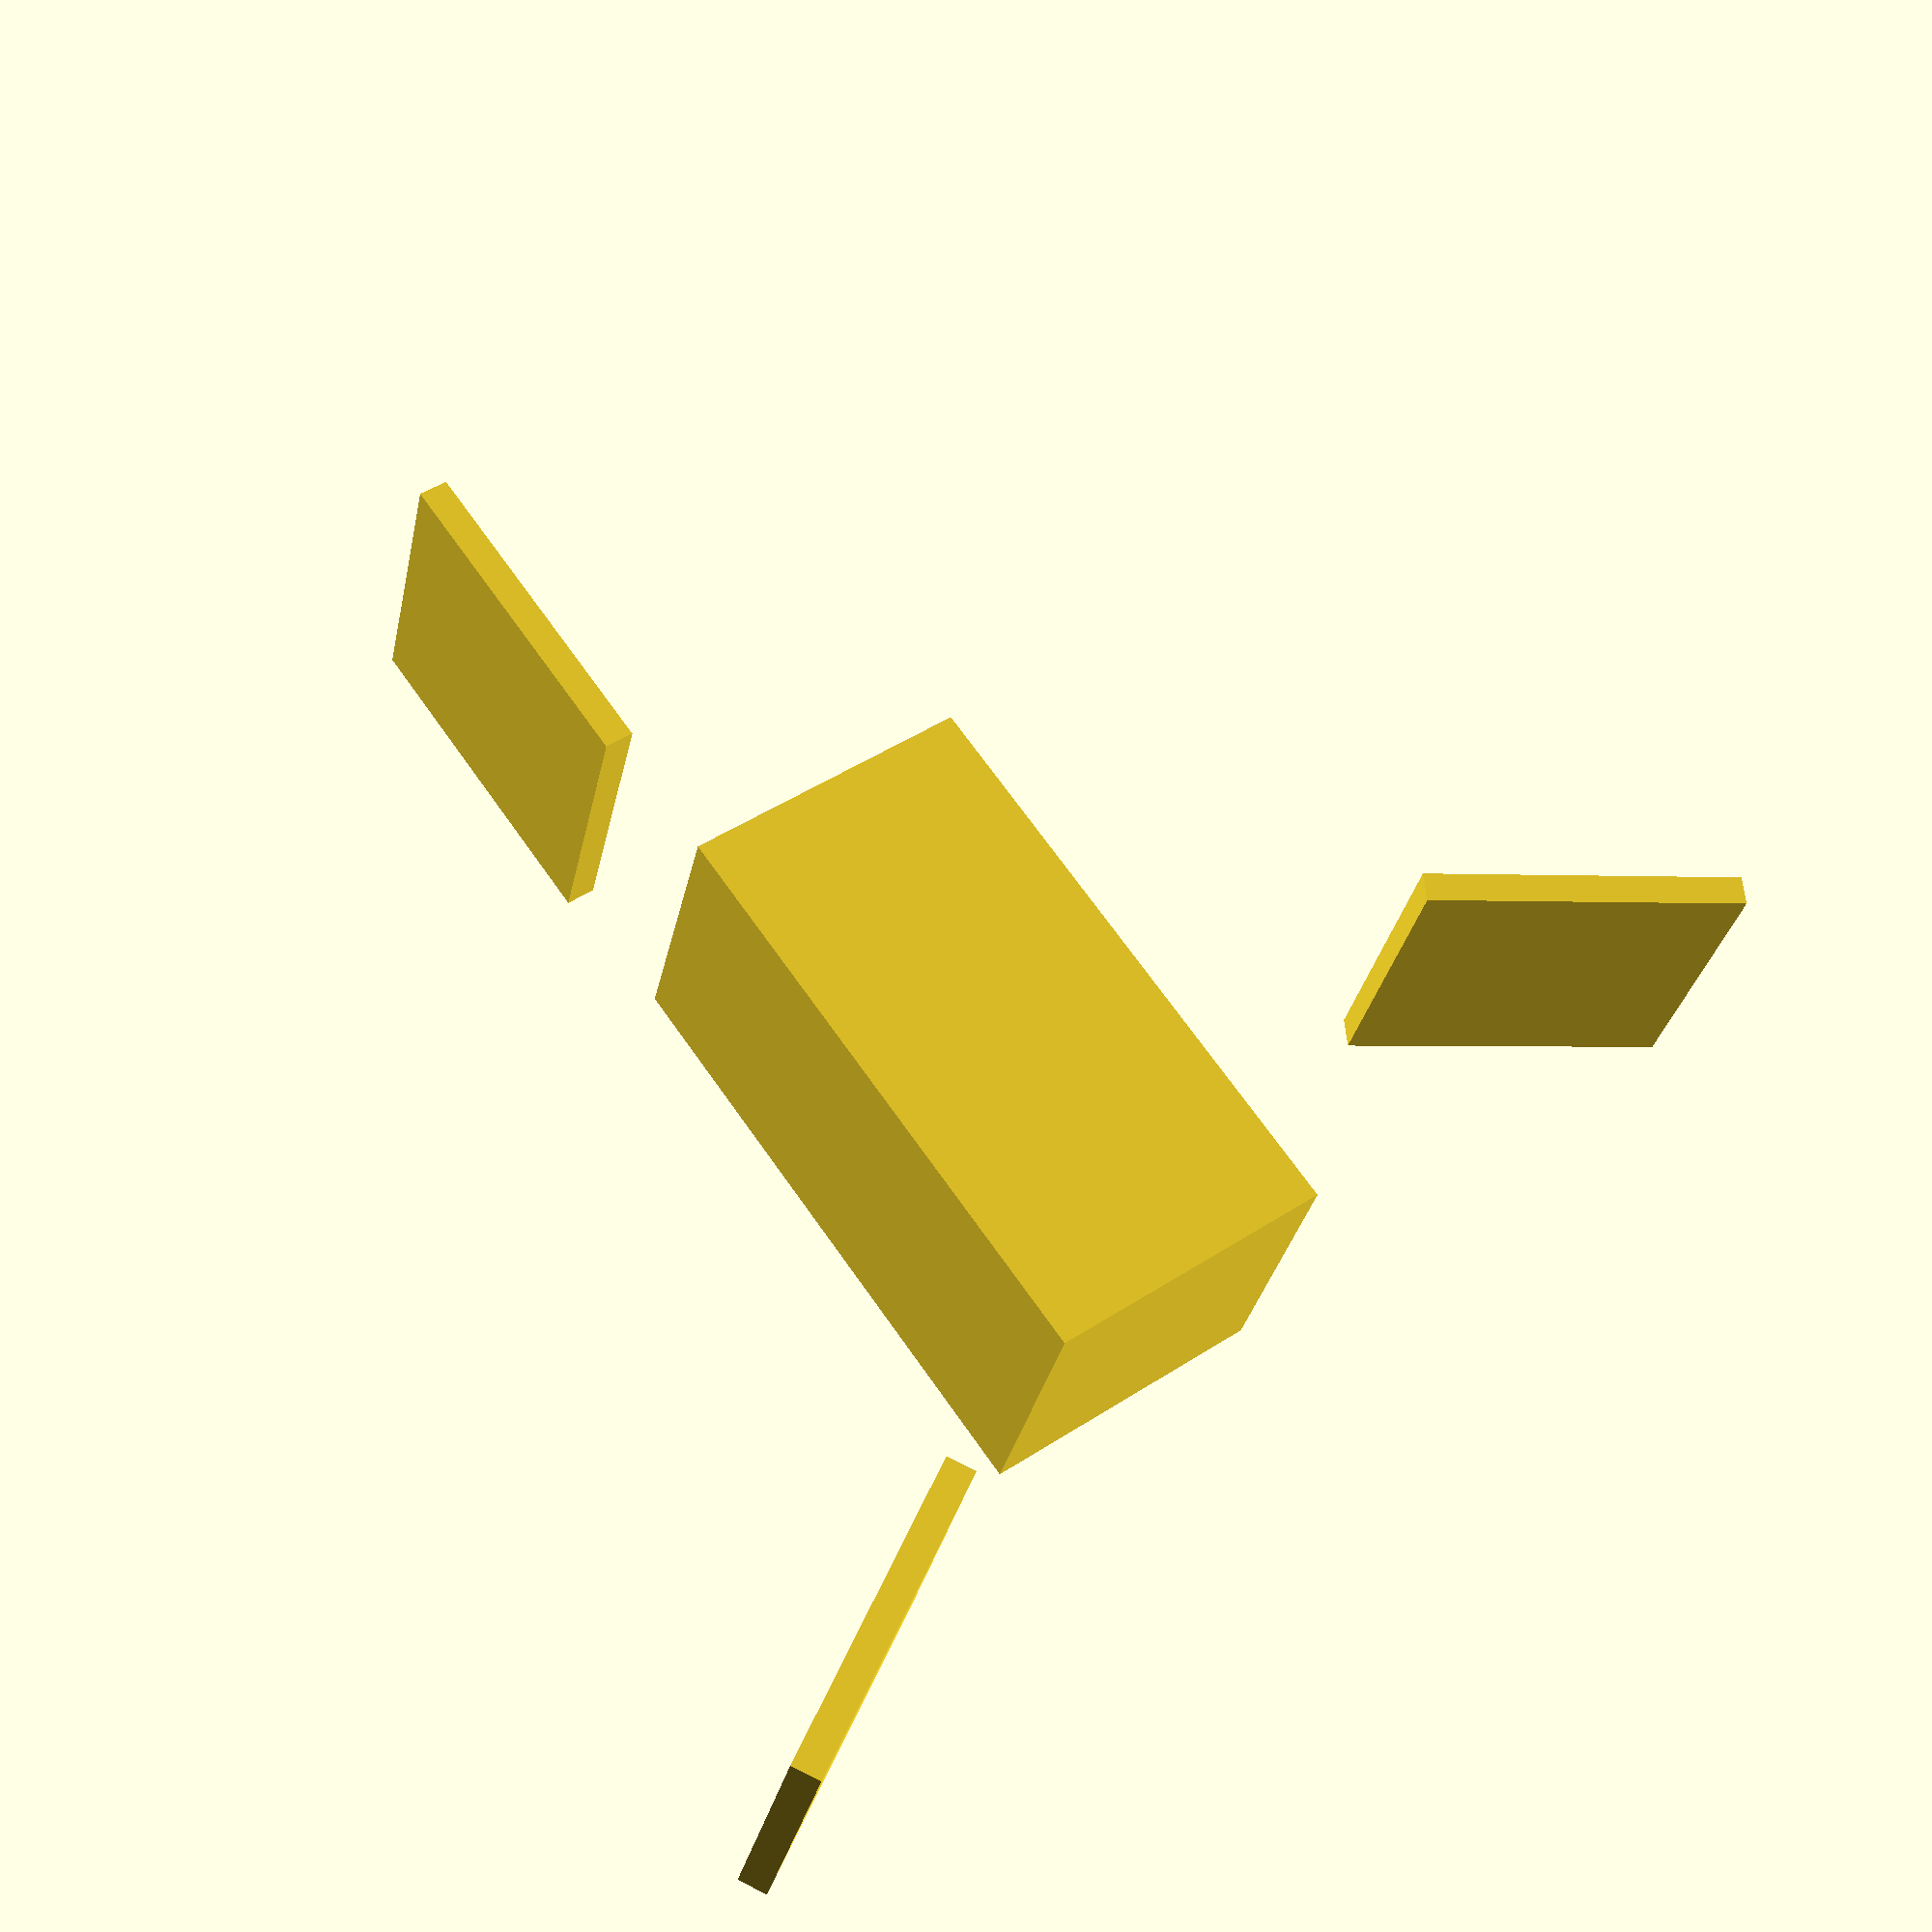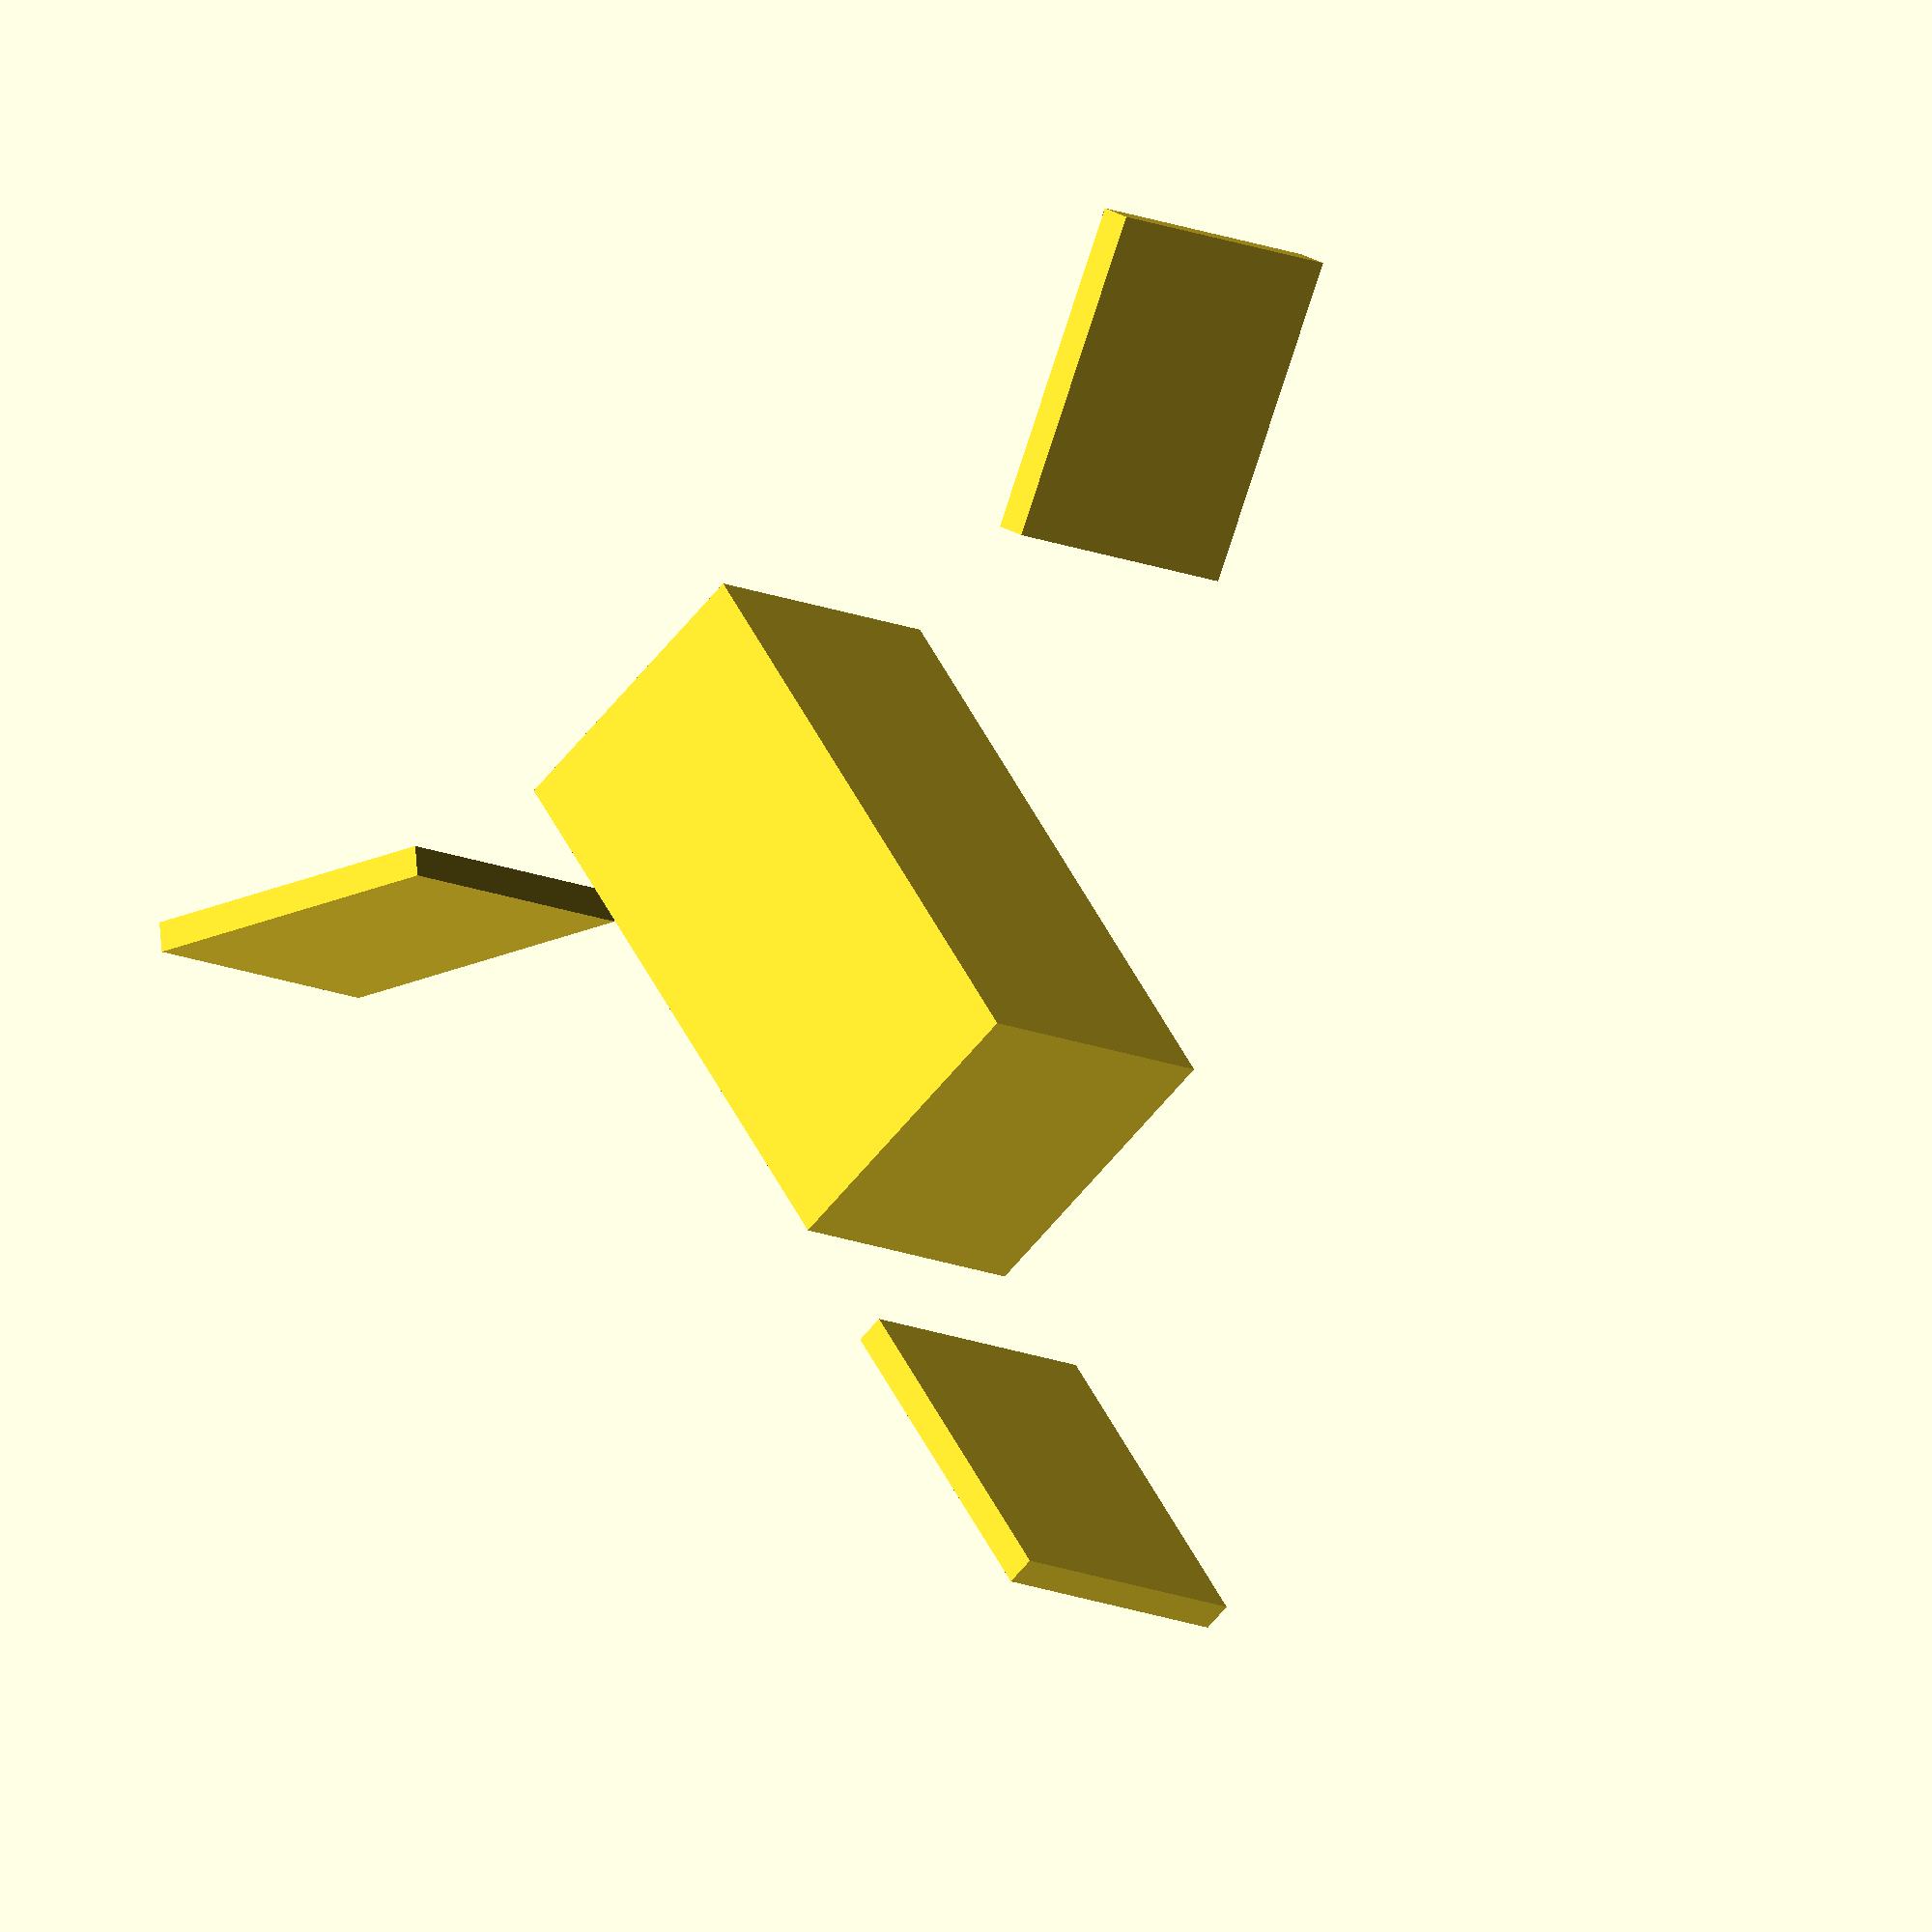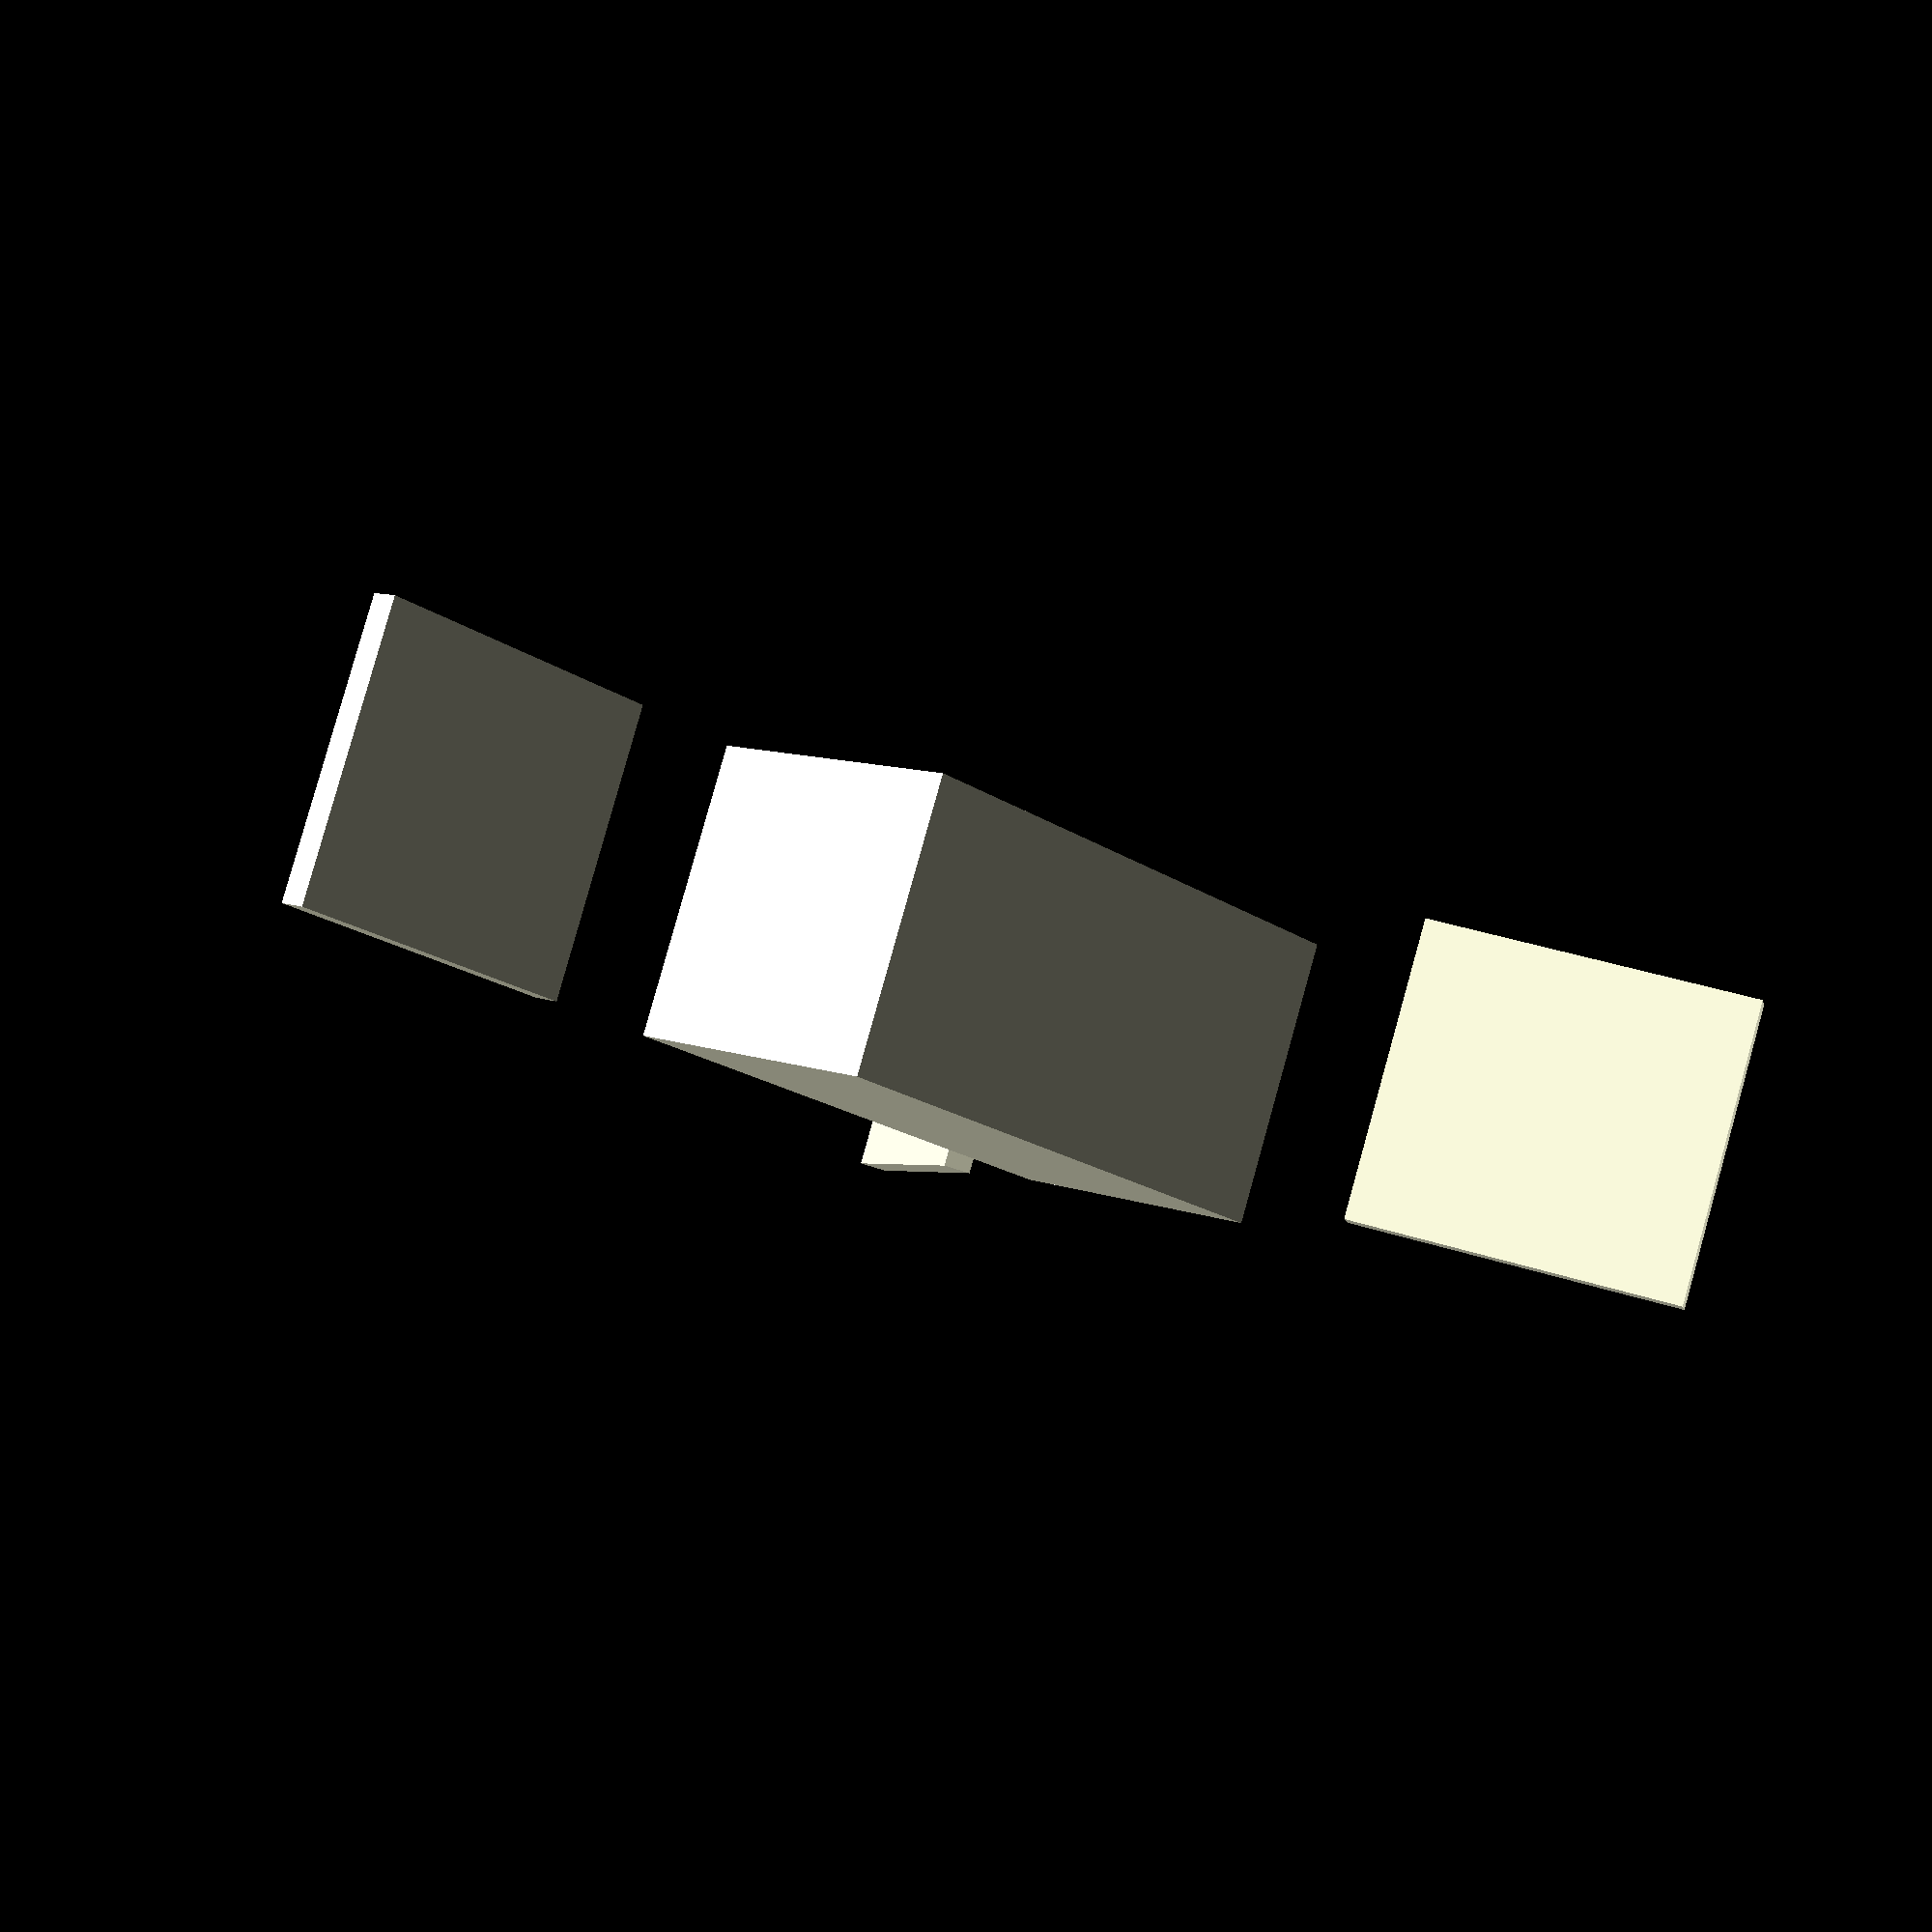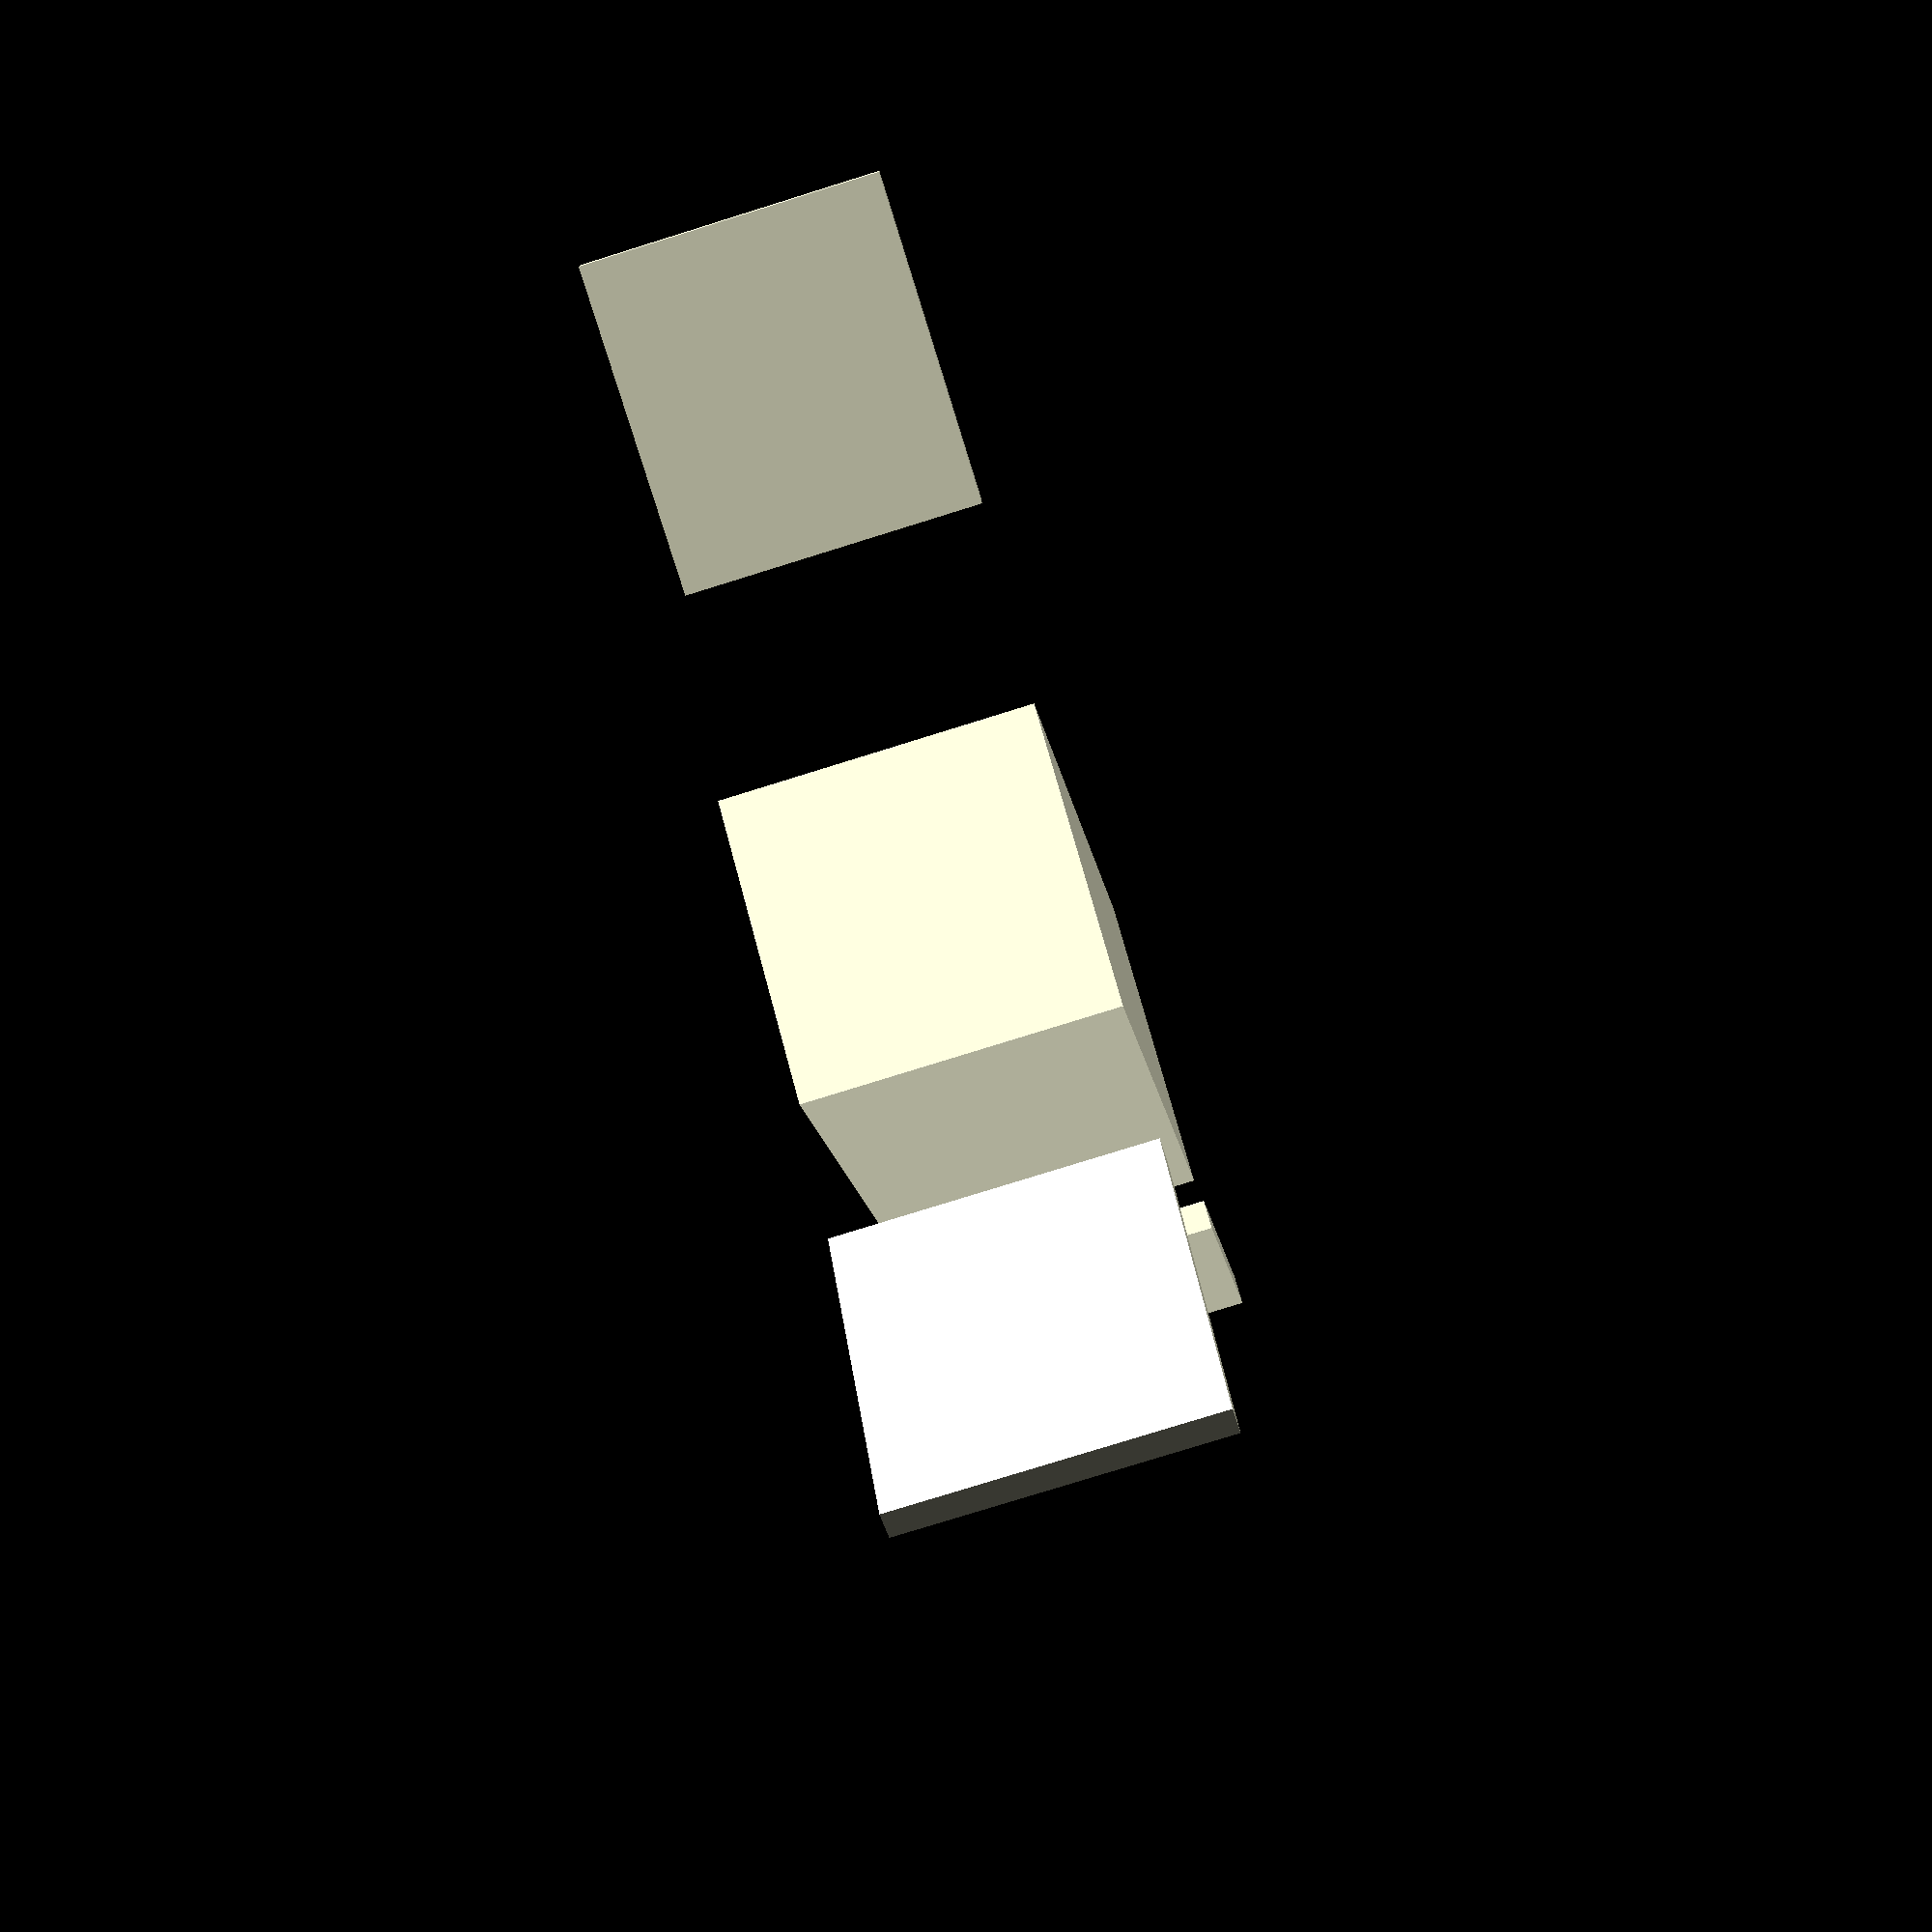
<openscad>

rotate(90)
for(i=[0:2]){
rotate(120*i)
translate([2,0,0])
    
    translate([0,-0.5])
    for(i=[0:5]){
    translate([i*1])
        square([1.1,0.1],center=true);
        
    }
square([2,1],center=true);
    
}
</openscad>
<views>
elev=29.7 azim=35.7 roll=169.0 proj=p view=solid
elev=191.4 azim=324.1 roll=139.9 proj=o view=wireframe
elev=96.9 azim=221.9 roll=344.4 proj=p view=wireframe
elev=78.7 azim=30.0 roll=287.3 proj=p view=solid
</views>
